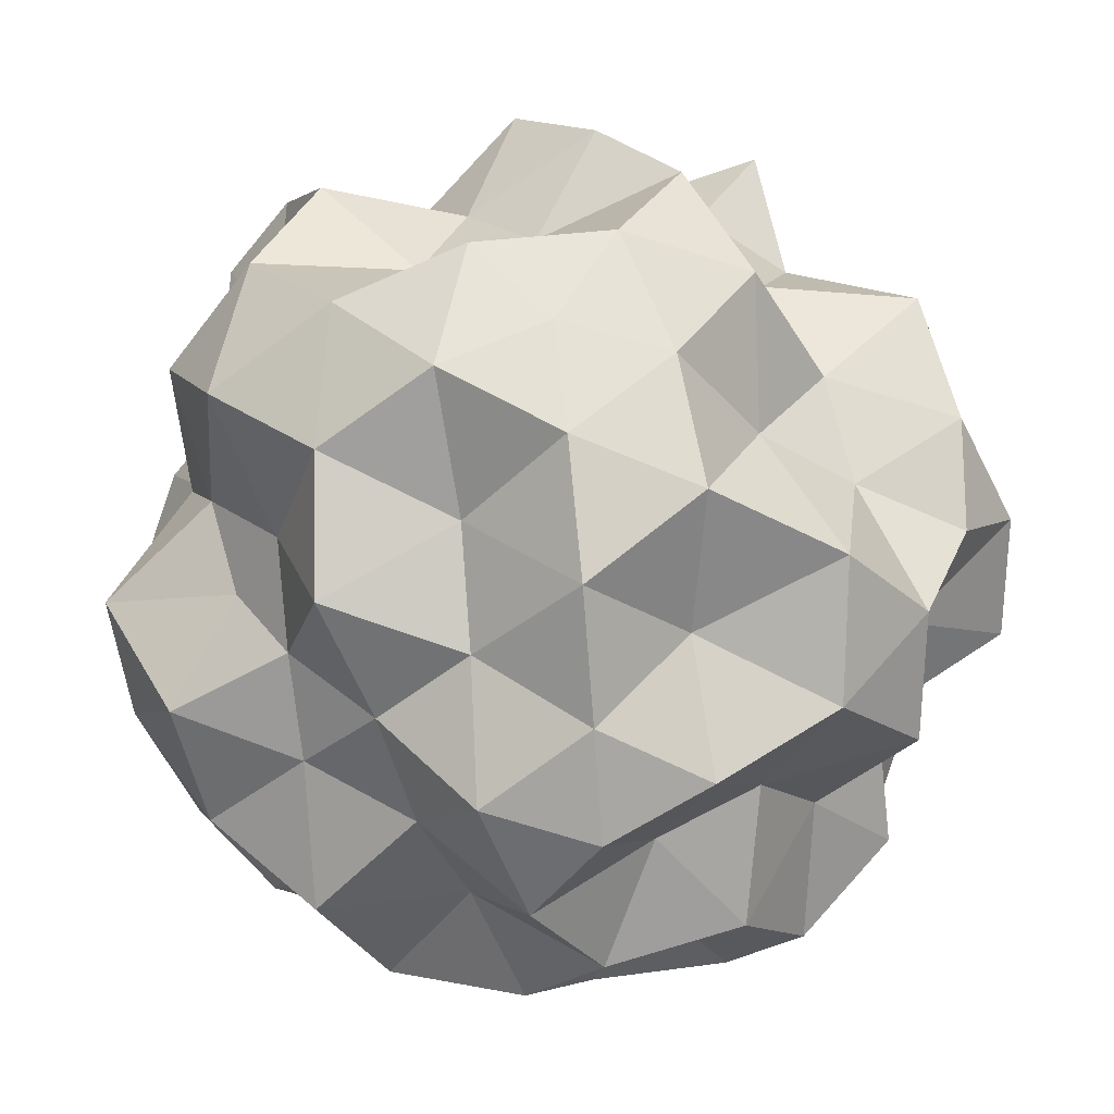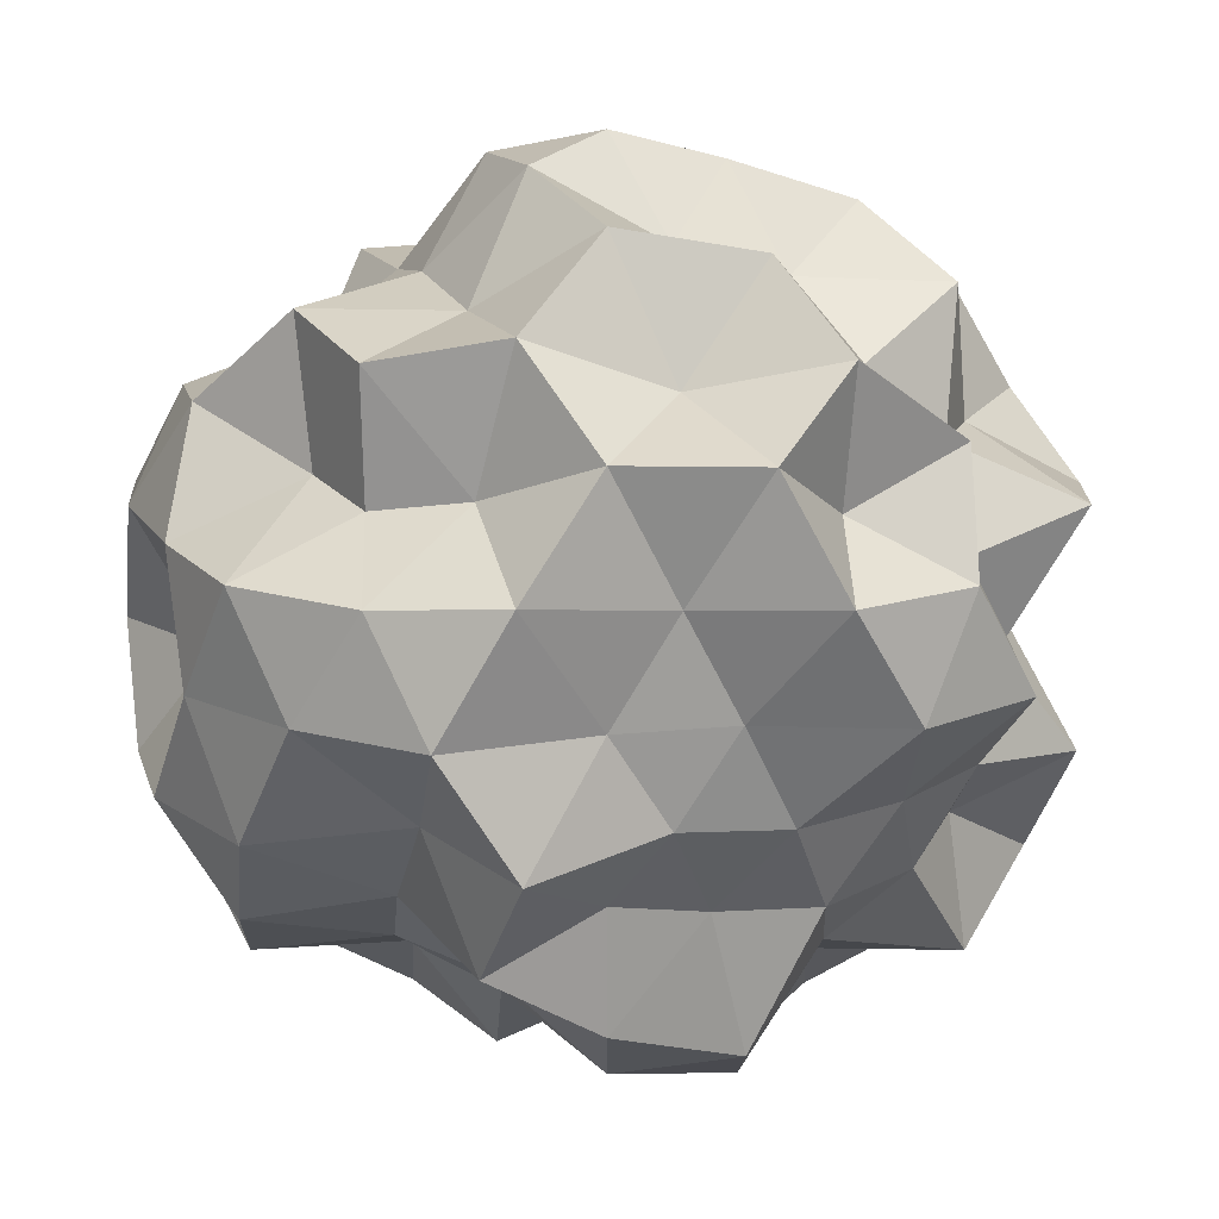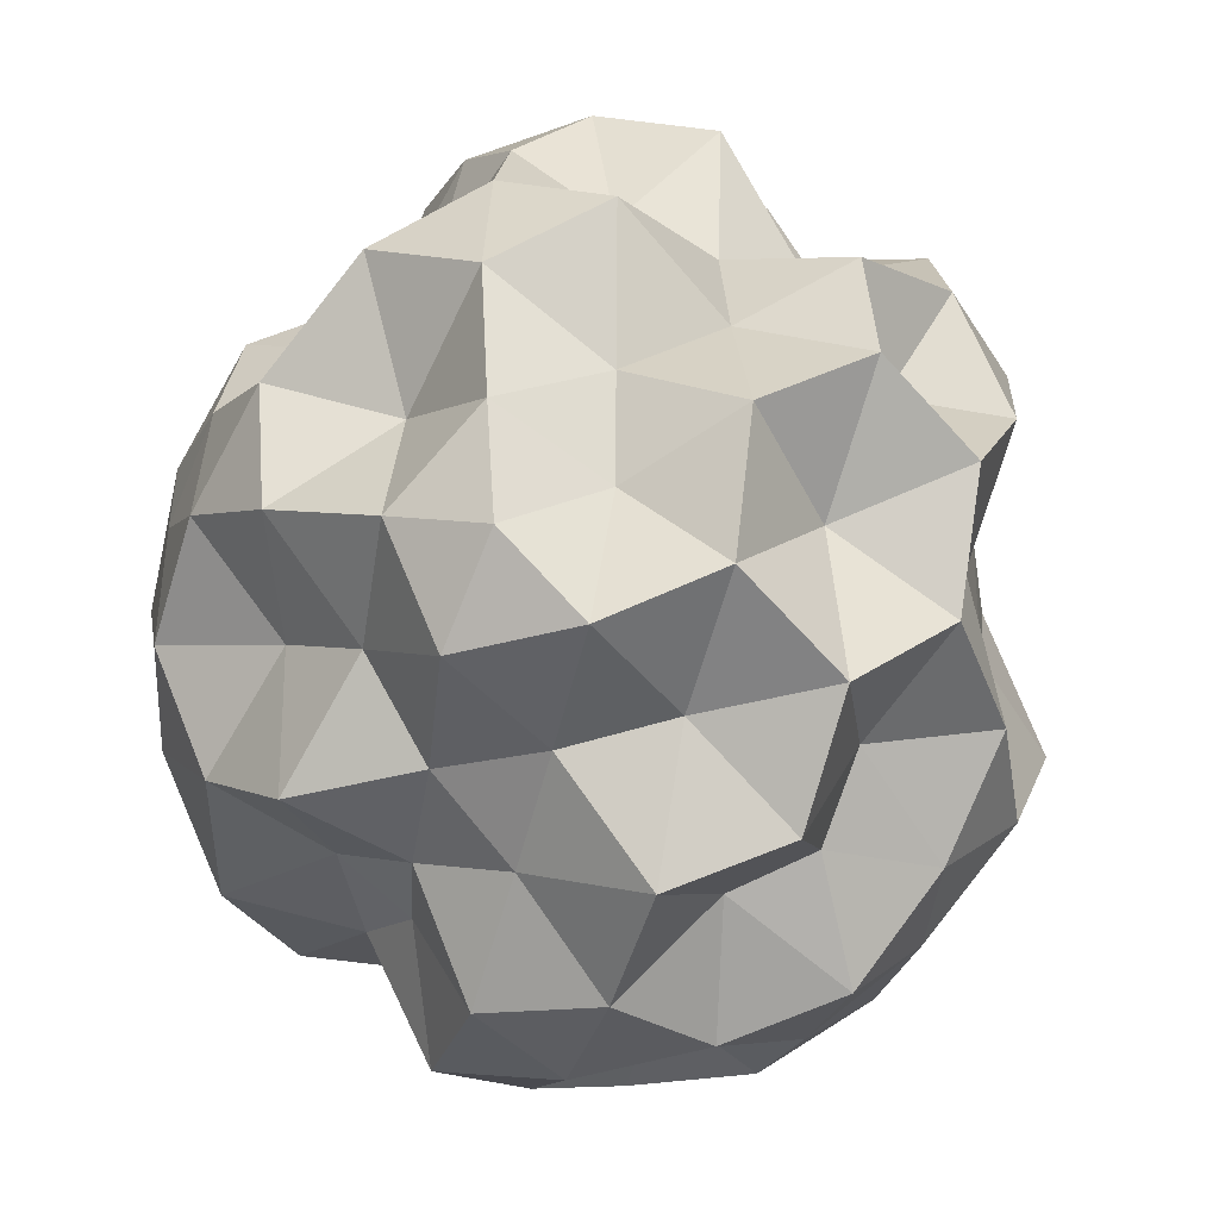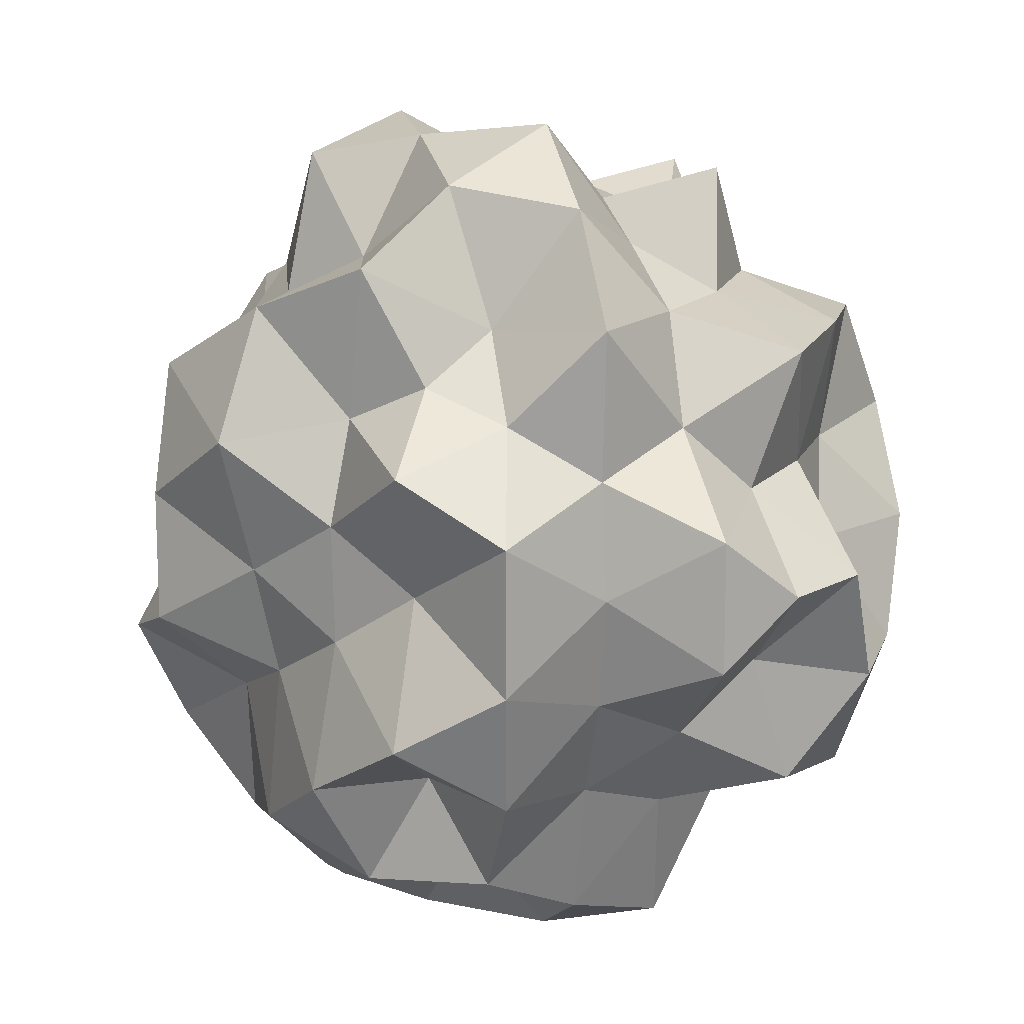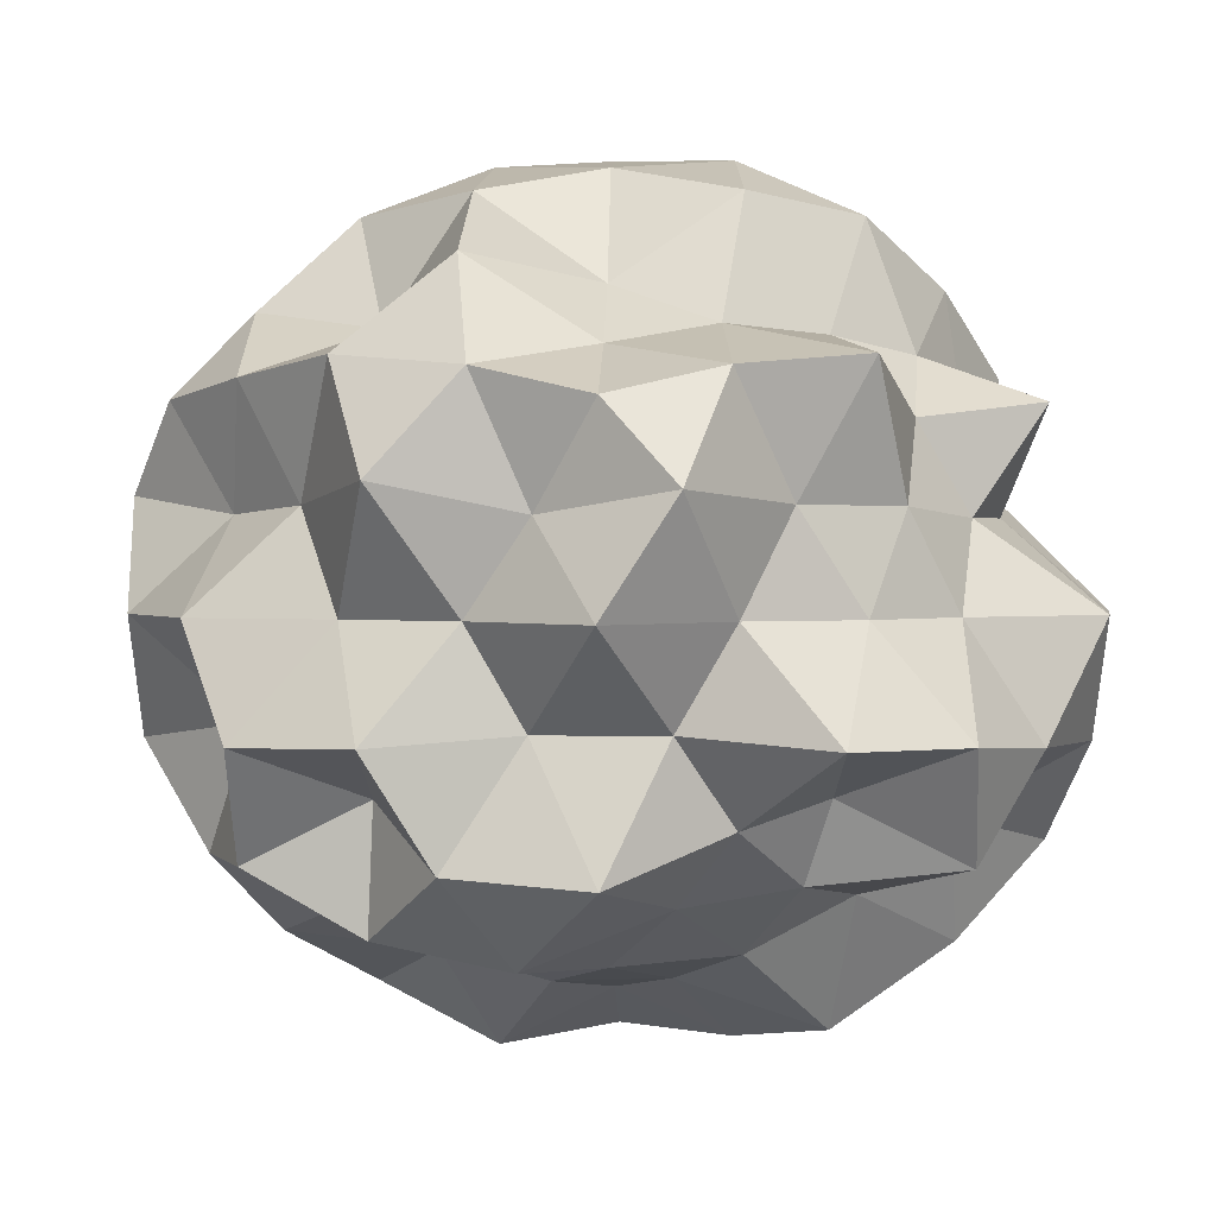
<metadata>
{"format":"obj","ext":"obj","renderer":"f3d","projection":"perspective","resolution":1024,"background":"white","views":[{"elev":60.2,"azim":48.0,"up":"+Z"},{"elev":-45.7,"azim":54.0,"up":"+Z"},{"elev":-42.2,"azim":74.1,"up":"+Y"},{"elev":14.2,"azim":-104.3,"up":"+Y"},{"elev":1.5,"azim":128.1,"up":"+Z"}]}
</metadata>
<code>
o zerog_gib6_Icosphere.006
v 0.06004 0.006006 -0.1729
v -0.1263 0.0277 -0.1296
v 0.000369 0.1642 -0.08091
v 0.1636 0.0775 -0.02721
v 0.1378 -0.1126 -0.04276
v -0.04129 -0.1434 -0.1061
v -0.1378 0.1126 0.0427
v 0.04129 0.1434 0.106
v 0.1263 -0.0277 0.1296
v -0.000369 -0.1642 0.08084
v -0.1636 -0.0775 0.02714
v -0.06004 -0.006006 0.1728
f 1 2 3
f 2 1 6
f 1 3 4
f 1 4 5
f 1 5 6
f 2 6 11
f 3 2 7
f 4 3 8
f 5 4 9
f 6 5 10
f 2 11 7
f 3 7 8
f 4 8 9
f 5 9 10
f 6 10 11
f 7 11 12
f 8 7 12
f 9 8 12
f 10 9 12
f 11 10 12
o zerog_gib5_Icosphere.005
v 0.1109 0.1171 -0.2171
v -0.1705 0.08482 -0.1921
v -0.03275 0.2675 -0.02317
v 0.2188 0.1529 0.04356
v 0.2366 -0.1006 -0.08413
v -0.004059 -0.1427 -0.2298
v -0.2366 0.1006 0.08406
v 0.004059 0.1427 0.2297
v 0.1705 -0.08482 0.192
v 0.03275 -0.2675 0.0231
v -0.2188 -0.1529 -0.04363
v -0.1109 -0.1171 0.2171
f 13 14 15
f 14 13 18
f 13 15 16
f 13 16 17
f 13 17 18
f 14 18 23
f 15 14 19
f 16 15 20
f 17 16 21
f 18 17 22
f 14 23 19
f 15 19 20
f 16 20 21
f 17 21 22
f 18 22 23
f 19 23 24
f 20 19 24
f 21 20 24
f 22 21 24
f 23 22 24
o zerog_gib4_Icosphere.004
v 0 0 -0.1904
v -0.1378 0.1001 -0.08518
v 0.05263 0.162 -0.08518
v 0.1703 0 -0.08518
v 0.05263 -0.162 -0.08518
v -0.1378 -0.1001 -0.08518
v -0.05263 0.162 0.08516
v 0.1378 0.1001 0.08516
v 0.1378 -0.1001 0.08516
v -0.05263 -0.162 0.08516
v -0.1703 0 0.08516
v 0 0 0.1904
f 25 26 27
f 26 25 30
f 25 27 28
f 25 28 29
f 25 29 30
f 26 30 35
f 27 26 31
f 28 27 32
f 29 28 33
f 30 29 34
f 26 35 31
f 27 31 32
f 28 32 33
f 29 33 34
f 30 34 35
f 31 35 36
f 32 31 36
f 33 32 36
f 34 33 36
f 35 34 36
o zerog_gib3_Icosphere.003
v -0.04452 -0.1552 -0.00022
v 0.06173 -0.09269 -0.117
v 0.1121 -0.1073 0.04451
v -0.01995 -0.06957 0.1443
v -0.1519 -0.03159 0.04451
v -0.1015 -0.04588 -0.117
v 0.1519 0.03159 -0.04458
v 0.1015 0.04588 0.1169
v -0.06173 0.09269 0.1169
v -0.1121 0.1073 -0.04458
v 0.01995 0.06957 -0.1444
v 0.04452 0.1552 0.000152
f 37 38 39
f 38 37 42
f 37 39 40
f 37 40 41
f 37 41 42
f 38 42 47
f 39 38 43
f 40 39 44
f 41 40 45
f 42 41 46
f 38 47 43
f 39 43 44
f 40 44 45
f 41 45 46
f 42 46 47
f 43 47 48
f 44 43 48
f 45 44 48
f 46 45 48
f 47 46 48
o zerog_gib2_Icosphere.002
v 0 0 -0.2484
v -0.1797 0.1306 -0.1111
v 0.06865 0.2113 -0.1111
v 0.2222 0 -0.1111
v 0.06865 -0.2113 -0.1111
v -0.1797 -0.1306 -0.1111
v -0.06865 0.2113 0.1111
v 0.1797 0.1306 0.1111
v 0.1797 -0.1306 0.1111
v -0.06865 -0.2113 0.1111
v -0.2222 0 0.1111
v 0 0 0.2484
f 49 50 51
f 50 49 54
f 49 51 52
f 49 52 53
f 49 53 54
f 50 54 59
f 51 50 55
f 52 51 56
f 53 52 57
f 54 53 58
f 50 59 55
f 51 55 56
f 52 56 57
f 53 57 58
f 54 58 59
f 55 59 60
f 56 55 60
f 57 56 60
f 58 57 60
f 59 58 60
o zerog_gib1_Icosphere.001
v 0 0 -0.13
v -0.09407 0.06834 -0.05817
v 0.03593 0.1106 -0.05817
v 0.1163 0 -0.05817
v 0.03593 -0.1106 -0.05817
v -0.09407 -0.06834 -0.05817
v -0.03593 0.1106 0.0581
v 0.09407 0.06834 0.0581
v 0.09407 -0.06834 0.0581
v -0.03593 -0.1106 0.0581
v -0.1163 0 0.0581
v 0 0 0.13
f 61 62 63
f 62 61 66
f 61 63 64
f 61 64 65
f 61 65 66
f 62 66 71
f 63 62 67
f 64 63 68
f 65 64 69
f 66 65 70
f 62 71 67
f 63 67 68
f 64 68 69
f 65 69 70
f 66 70 71
f 67 71 72
f 68 67 72
f 69 68 72
f 70 69 72
f 71 70 72
o zerog_mut_mesh_Icosphere
v 0 0 -0.9546
v -0.7503 0.5457 -0.4269
v 0.2764 0.8506 -0.4118
v 0.9063 0 -0.4172
v 0.2866 -0.883 -0.4269
v -0.7503 -0.5457 -0.4269
v -0.3428 1.056 0.5107
v 0.877 0.6372 0.499
v 0.9094 -0.6614 0.5176
v -0.2764 -0.8506 0.4117
v -1.098 0 0.5057
v 0 0 1.131
v 0.2414 0.7438 -0.6276
v 0.1685 0.519 -0.812
v 0.07863 0.242 -0.9029
v -0.2495 0.1813 -1.094
v -0.5155 0.3745 -0.9492
v -0.6095 0.4429 -0.6054
v -0.6685 0.8576 -0.581
v -0.269 0.8288 -0.4953
v 0.03725 1.087 -0.581
v -1.021 -0.3714 -0.581
v -0.8506 0 -0.4841
v -0.985 0.3578 -0.5605
v -0.2495 -0.1813 -1.094
v -0.4253 -0.309 -0.7832
v -0.756 -0.5499 -0.7508
v 0.9252 0 -0.7433
v 0.5257 0 -0.7832
v 0.257 0 -0.912
v 0.5018 0.7438 -0.4795
v 0.8451 0.614 -0.5943
v 1.021 0.2933 -0.5678
v 0.2822 -0.8684 -0.7337
v 0.2015 -0.6208 -0.9713
v 0.09753 -0.3005 -1.12
v 1.044 -0.3005 -0.581
v 0.8341 -0.606 -0.5866
v 0.484 -0.7166 -0.4625
v 0.03725 -1.087 -0.581
v -0.3186 -0.9805 -0.5866
v -0.6685 -0.8576 -0.581
v -1.159 0.1789 0.2802
v -0.9636 0.3131 -0
v -0.8925 0.4597 -0.2397
v -1.057 -0.5438 -0.2839
v -0.9511 -0.309 -5.5e-05
v -1.159 -0.1789 0.2802
v -0.1552 0.9554 0.2312
v 0 1.025 -0
v 0.1925 1.186 -0.2867
v -0.6872 0.6817 -0.2313
v -0.729 1.005 6.6e-05
v -0.436 0.8642 0.2312
v 0.8808 0.4537 0.2366
v 0.9511 0.309 -5.5e-05
v 1.159 0.1789 -0.2802
v 0.5354 1.061 -0.2839
v 0.5878 0.809 -5.5e-05
v 0.8636 0.8577 0.2907
v 0.8523 -0.8465 0.2869
v 0.6095 -0.8398 5.6e-05
v 0.5408 -1.073 -0.2867
v 1.202 -0.1857 -0.2904
v 1.153 -0.3745 0
v 0.8925 -0.4597 0.2398
v -0.5479 -1.087 0.2907
v -0.7124 -0.9805 -0
v -0.8438 -0.8371 -0.2839
v 0.1552 -0.9554 -0.2313
v 0 -1.212 0
v -0.1881 -1.158 0.2802
v -0.8311 0.2389 0.4624
v -0.8451 0.614 0.5944
v -0.4904 0.726 0.4686
v -0.03003 0.8756 0.4686
v 0.326 1.005 0.6004
v 0.6532 0.8371 0.5679
v 0.998 0.3625 0.5679
v 1.055 0 0.6004
v 0.985 -0.3578 0.5605
v 0.6532 -0.8371 0.5679
v 0.2726 -0.8398 0.5019
v -0.03003 -0.8756 0.4686
v -0.5018 -0.7438 0.4796
v -0.8341 -0.606 0.5866
v -0.8505 -0.2447 0.4733
v -0.09753 0.3005 1.12
v -0.2015 0.6208 0.9714
v -0.2414 0.7438 0.6278
v -0.9252 0 0.7434
v -0.5257 0 0.7831
v -0.3156 0 1.12
v 0.2462 0.1789 1.08
v 0.4253 0.309 0.7831
v 0.632 0.4597 0.6278
v 0.252 -0.1833 1.105
v 0.5275 -0.3837 0.9714
v 0.7387 -0.5367 0.7337
v -0.09753 -0.3005 1.12
v -0.1969 -0.606 0.9492
v -0.2359 -0.726 0.6134
v -0.05349 0.6973 -0.675
v -0.1737 0.5351 -1.035
v -0.4487 0.7298 -0.8262
v -0.6708 -0.1625 -0.6663
v -0.6797 0.1646 -0.675
v -0.4637 1e-06 -0.8538
v 0.7735 0.3186 -0.8074
v 0.3703 0.2693 -0.8427
v 0.4531 0.5327 -0.675
v 0.542 -0.6372 -0.8074
v 0.3703 -0.2693 -0.8427
v 0.6618 -0.2729 -0.6907
v -0.4487 -0.7298 -0.8262
v -0.14 -0.4309 -0.8344
v -0.06398 -0.8341 -0.8074
v -1.013 0 0
v -1.163 0.1995 -0.3124
v -1.163 -0.1995 -0.3124
v -0.3883 1.197 0.000134
v -0.1675 1.153 -0.3084
v -0.5547 1.056 -0.3155
v 1.003 0.7298 6.6e-05
v 0.8618 0.4253 -0.2545
v 0.6708 0.6882 -0.2545
v 0.9935 -0.7218 6.6e-05
v 0.8238 -0.8451 -0.3124
v 0.8732 -0.4309 -0.2578
v -0.3795 -1.168 6.6e-05
v -0.4472 -0.8506 -0.2545
v -0.1675 -1.153 -0.3084
v -0.6956 0.7144 0.2639
v -0.9935 0.7218 6.4e-05
v -0.8618 0.4253 0.2544
v 0.4577 0.8715 0.2604
v 0.3162 0.9744 -1e-06
v 0.14 0.9636 0.2578
v 0.9694 -0.1664 0.2604
v 1.023 0 1e-06
v 1.163 0.1995 0.3125
v 0.1433 -0.9872 0.2639
v 0.3795 -1.168 6.6e-05
v 0.4637 -0.883 0.2639
v -0.8732 -0.4309 0.2578
v -0.8197 -0.5956 0
v -0.6797 -0.6973 0.2578
v -0.3666 0.2663 0.8344
v -0.542 0.6372 0.8074
v -0.6382 0.2629 0.6661
v 0.1697 0.5223 1.011
v 0.3703 0.6022 0.6818
v 0.05279 0.6882 0.6661
v 0.5492 0 1.011
v 0.6865 -0.1664 0.6818
v 0.843 0.2044 0.8373
v 0.14 -0.4309 0.8344
v 0.06398 -0.8341 0.8074
v 0.3752 -0.6101 0.6908
v -0.4547 -0.3307 1.035
v -0.802 -0.3307 0.8373
v -0.562 -0.6614 0.8373
f 73 88 87
f 74 90 96
f 73 87 102
f 73 102 108
f 73 108 97
f 74 96 117
f 75 93 123
f 76 105 129
f 77 111 135
f 78 114 141
f 74 117 124
f 75 123 130
f 76 129 136
f 77 135 142
f 78 141 118
f 79 147 162
f 80 150 168
f 81 153 171
f 82 156 174
f 83 159 163
f 85 93 75
f 86 175 85
f 87 176 86
f 85 175 93
f 175 92 93
f 86 176 175
f 176 177 175
f 175 177 92
f 177 91 92
f 87 88 176
f 88 89 176
f 176 89 177
f 89 90 177
f 177 90 91
f 90 74 91
f 94 99 78
f 95 178 94
f 96 179 95
f 94 178 99
f 178 98 99
f 95 179 178
f 179 180 178
f 178 180 98
f 180 97 98
f 96 90 179
f 90 89 179
f 179 89 180
f 89 88 180
f 180 88 97
f 88 73 97
f 100 105 76
f 101 181 100
f 102 182 101
f 100 181 105
f 181 104 105
f 101 182 181
f 182 183 181
f 181 183 104
f 183 103 104
f 102 87 182
f 87 86 182
f 182 86 183
f 86 85 183
f 183 85 103
f 85 75 103
f 106 111 77
f 107 184 106
f 108 185 107
f 106 184 111
f 184 110 111
f 107 185 184
f 185 186 184
f 184 186 110
f 186 109 110
f 108 102 185
f 102 101 185
f 185 101 186
f 101 100 186
f 186 100 109
f 100 76 109
f 99 114 78
f 98 187 99
f 97 188 98
f 99 187 114
f 187 113 114
f 98 188 187
f 188 189 187
f 187 189 113
f 189 112 113
f 97 108 188
f 108 107 188
f 188 107 189
f 107 106 189
f 189 106 112
f 106 77 112
f 115 120 83
f 116 190 115
f 117 191 116
f 115 190 120
f 190 119 120
f 116 191 190
f 191 192 190
f 190 192 119
f 192 118 119
f 117 96 191
f 96 95 191
f 191 95 192
f 95 94 192
f 192 94 118
f 94 78 118
f 121 126 79
f 122 193 121
f 123 194 122
f 121 193 126
f 193 125 126
f 122 194 193
f 194 195 193
f 193 195 125
f 195 124 125
f 123 93 194
f 93 92 194
f 194 92 195
f 92 91 195
f 195 91 124
f 91 74 124
f 127 132 80
f 128 196 127
f 129 197 128
f 127 196 132
f 196 131 132
f 128 197 196
f 197 198 196
f 196 198 131
f 198 130 131
f 129 105 197
f 105 104 197
f 197 104 198
f 104 103 198
f 198 103 130
f 103 75 130
f 133 138 81
f 134 199 133
f 135 200 134
f 133 199 138
f 199 137 138
f 134 200 199
f 200 201 199
f 199 201 137
f 201 136 137
f 135 111 200
f 111 110 200
f 200 110 201
f 110 109 201
f 201 109 136
f 109 76 136
f 139 144 82
f 140 202 139
f 141 203 140
f 139 202 144
f 202 143 144
f 140 203 202
f 203 204 202
f 202 204 143
f 204 142 143
f 141 114 203
f 114 113 203
f 203 113 204
f 113 112 204
f 204 112 142
f 112 77 142
f 126 147 79
f 125 205 126
f 124 206 125
f 126 205 147
f 205 146 147
f 125 206 205
f 206 207 205
f 205 207 146
f 207 145 146
f 124 117 206
f 117 116 206
f 206 116 207
f 116 115 207
f 207 115 145
f 115 83 145
f 132 150 80
f 131 208 132
f 130 209 131
f 132 208 150
f 208 149 150
f 131 209 208
f 209 210 208
f 208 210 149
f 210 148 149
f 130 123 209
f 123 122 209
f 209 122 210
f 122 121 210
f 210 121 148
f 121 79 148
f 138 153 81
f 137 211 138
f 136 212 137
f 138 211 153
f 211 152 153
f 137 212 211
f 212 213 211
f 211 213 152
f 213 151 152
f 136 129 212
f 129 128 212
f 212 128 213
f 128 127 213
f 213 127 151
f 127 80 151
f 144 156 82
f 143 214 144
f 142 215 143
f 144 214 156
f 214 155 156
f 143 215 214
f 215 216 214
f 214 216 155
f 216 154 155
f 142 135 215
f 135 134 215
f 215 134 216
f 134 133 216
f 216 133 154
f 133 81 154
f 120 159 83
f 119 217 120
f 118 218 119
f 120 217 159
f 217 158 159
f 119 218 217
f 218 219 217
f 217 219 158
f 219 157 158
f 118 141 218
f 141 140 218
f 218 140 219
f 140 139 219
f 219 139 157
f 139 82 157
f 160 165 84
f 161 220 160
f 162 221 161
f 160 220 165
f 220 164 165
f 161 221 220
f 221 222 220
f 220 222 164
f 222 163 164
f 162 147 221
f 147 146 221
f 221 146 222
f 146 145 222
f 222 145 163
f 145 83 163
f 166 160 84
f 167 223 166
f 168 224 167
f 166 223 160
f 223 161 160
f 167 224 223
f 224 225 223
f 223 225 161
f 225 162 161
f 168 150 224
f 150 149 224
f 224 149 225
f 149 148 225
f 225 148 162
f 148 79 162
f 169 166 84
f 170 226 169
f 171 227 170
f 169 226 166
f 226 167 166
f 170 227 226
f 227 228 226
f 226 228 167
f 228 168 167
f 171 153 227
f 153 152 227
f 227 152 228
f 152 151 228
f 228 151 168
f 151 80 168
f 172 169 84
f 173 229 172
f 174 230 173
f 172 229 169
f 229 170 169
f 173 230 229
f 230 231 229
f 229 231 170
f 231 171 170
f 174 156 230
f 156 155 230
f 230 155 231
f 155 154 231
f 231 154 171
f 154 81 171
f 165 172 84
f 164 232 165
f 163 233 164
f 165 232 172
f 232 173 172
f 164 233 232
f 233 234 232
f 232 234 173
f 234 174 173
f 163 159 233
f 159 158 233
f 233 158 234
f 158 157 234
f 234 157 174
f 157 82 174

</code>
